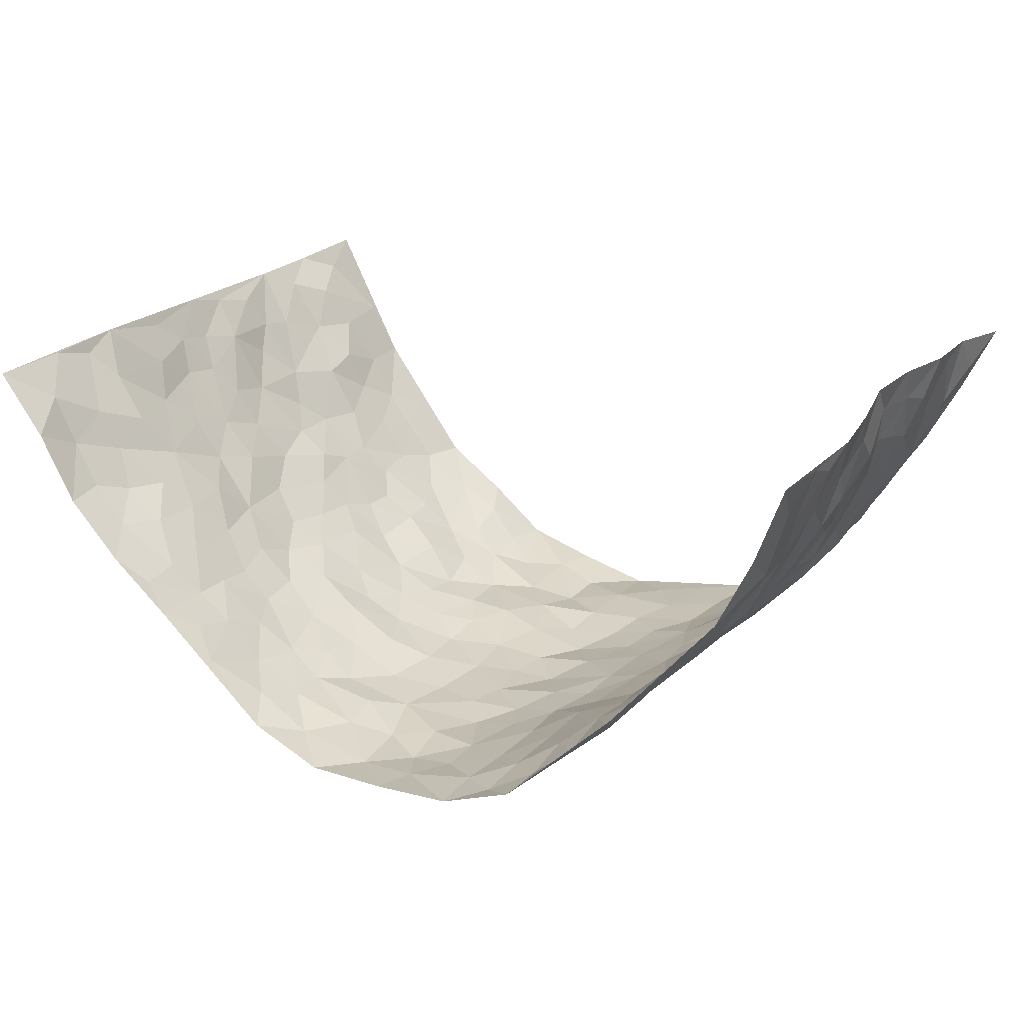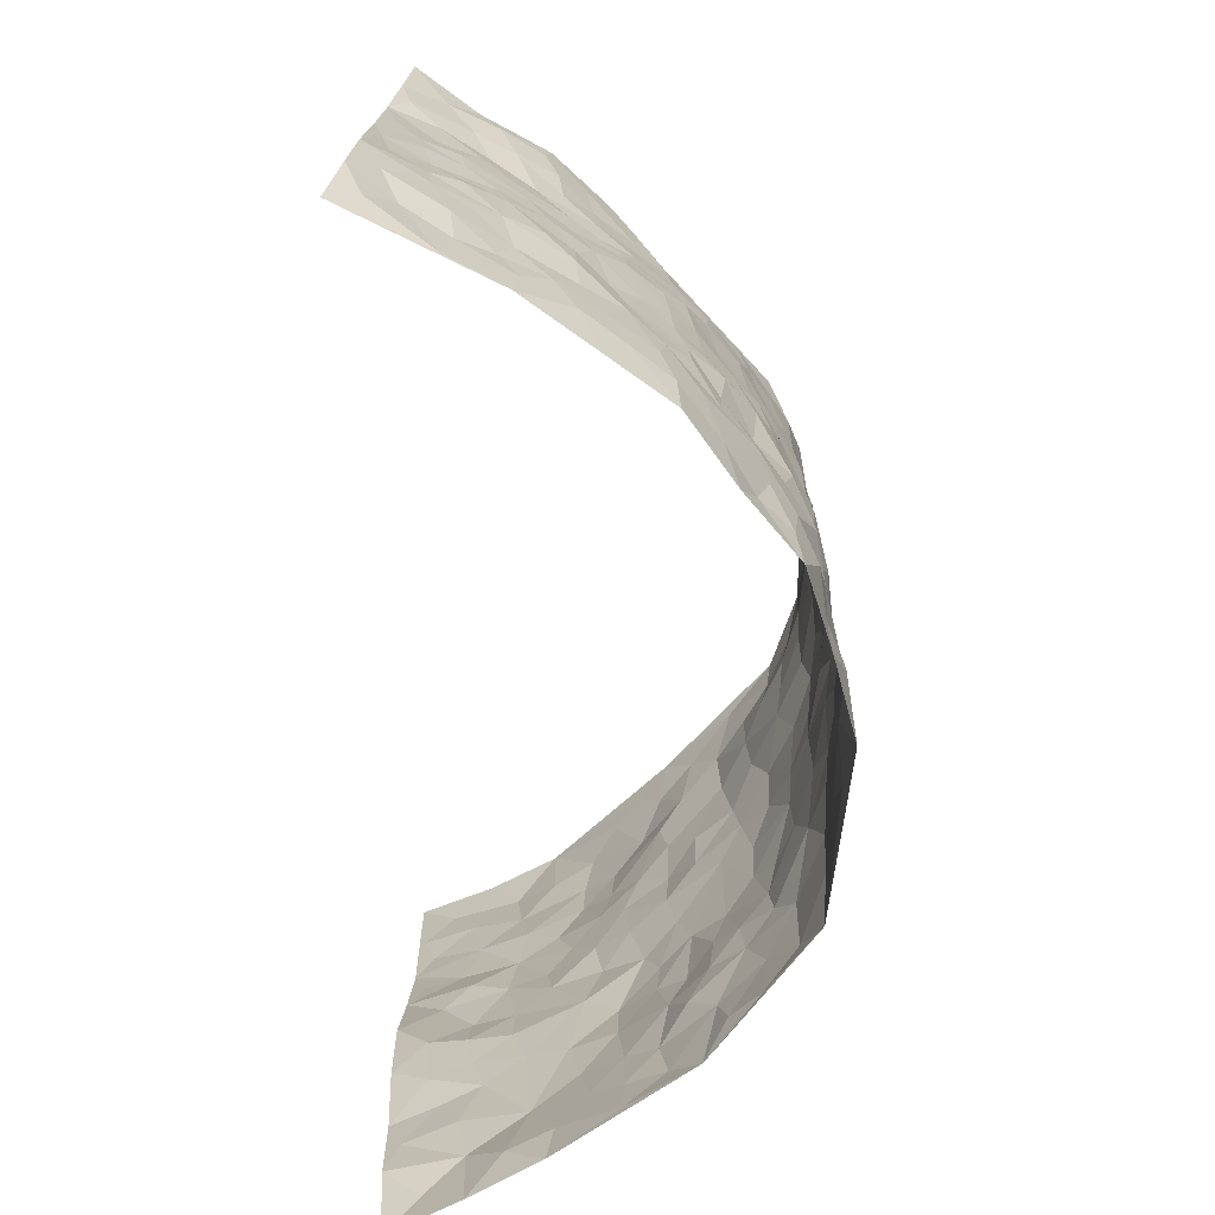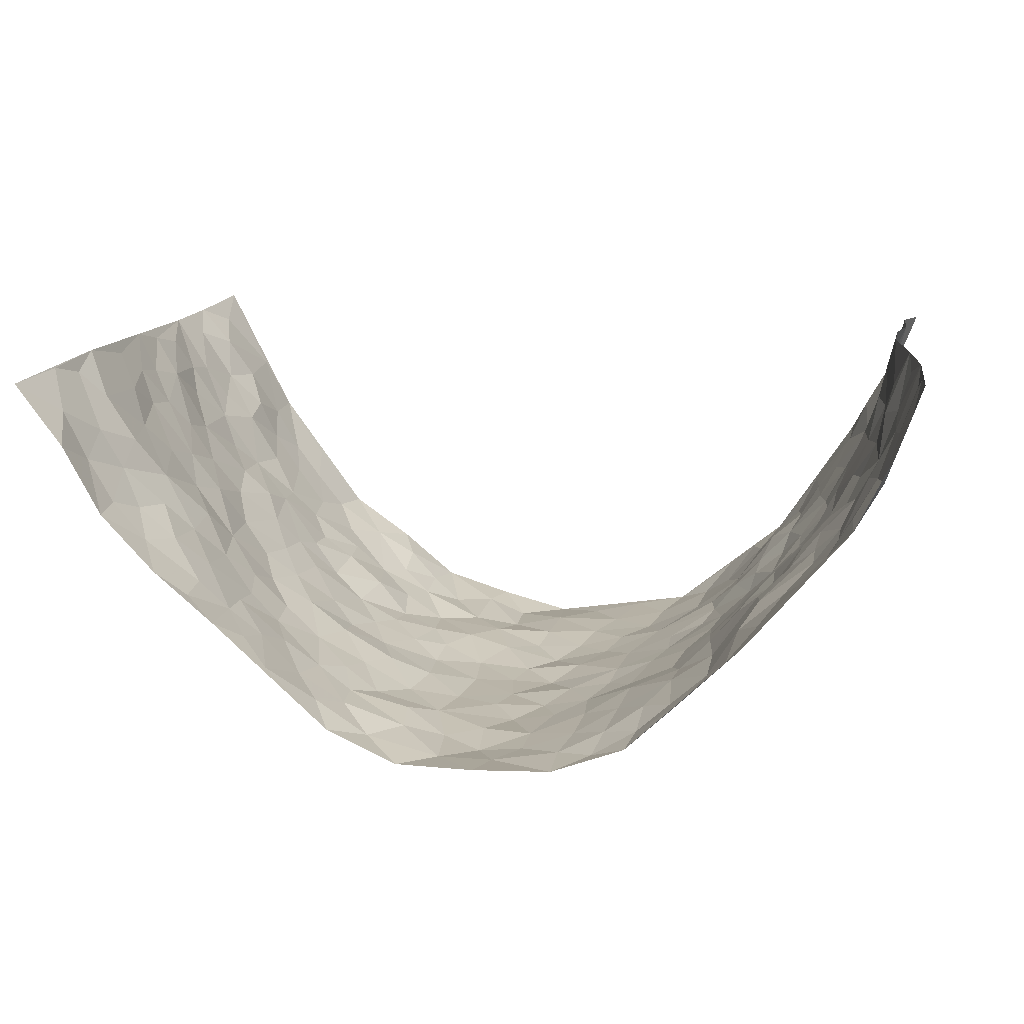
<metadata>
{"format":"obj","ext":"obj","renderer":"f3d","projection":"perspective","resolution":1024,"background":"white","views":[{"elev":20.5,"azim":-151.5,"up":"+Z"},{"elev":-72.3,"azim":90.6,"up":"+Y"},{"elev":12.1,"azim":-170.4,"up":"+Z"}]}
</metadata>
<code>
v -0.6907 0.005144 0.3787
v -0.676 0.9926 0.3897
v 0.6766 0.00988 0.3973
v 0.7284 0.9976 0.3582
v -0.5969 0.3911 0.2172
v -0.6419 0.4978 0.3944
v -0.6216 0.3562 0.2735
v -0.005401 0.0027 -0.2361
v -0.6652 0.25 0.3878
v -0.6378 0.3361 0.3366
v -0.5763 0.002613 0.1593
v -0.6647 0.126 0.3863
v -0.5703 0.293 0.1336
v -0.6356 0.003237 0.2678
v -0.6223 0.2877 0.2549
v -0.4398 0.003121 -0.04593
v -0.6594 0.1882 0.3667
v -0.2905 0.1673 -0.176
v -0.5948 0.3211 0.1961
v -0.6391 0.1213 0.2715
v -0.6664 0.06628 0.3277
v -0.6004 0.06511 0.2161
v -0.5485 0.1279 0.1029
v -0.5723 0.07547 0.149
v -0.6338 0.207 0.286
v -0.6463 0.2697 0.3208
v -0.6038 0.1772 0.1843
v -0.5649 0.2102 0.116
v -0.629 0.4852 0.2791
v -0.6472 0.3732 0.3935
v -0.5797 0.9935 0.1663
v -0.4665 0.2233 -0.006926
v 0.2476 0.157 -0.1709
v -0.6773 0.744 0.3862
v -0.3509 0.393 -0.1322
v -0.6031 0.7494 0.2033
v -0.6155 0.8271 0.2175
v -0.5023 0.4432 0.0233
v -0.498 0.6047 0.05273
v -0.4188 0.9987 -0.02064
v -0.6645 0.6824 0.3658
v -0.5409 0.5617 0.09692
v -0.3596 0.7534 -0.1022
v -0.4554 0.2801 -0.03384
v -0.413 0.2258 -0.0626
v -0.4324 0.163 -0.03132
v -0.3941 0.6354 -0.05706
v -0.3422 0.5592 -0.1219
v 0.1641 0.4731 -0.2175
v -0.3223 0.2213 -0.1506
v -0.2071 0.6108 -0.2026
v -0.3469 0.6286 -0.1134
v -0.3 0.05762 -0.173
v -0.5202 0.7088 0.07102
v -0.369 0.1948 -0.1107
v -0.6268 0.6152 0.2875
v -0.04055 0.347 -0.2451
v 0.05363 0.3392 -0.2247
v 0.2835 0.4512 -0.1564
v -0.09618 0.5506 -0.2349
v -0.1654 0.5554 -0.2201
v 0.09168 0.6297 -0.2354
v -0.5369 0.3466 0.06176
v -0.5901 0.5718 0.1696
v -0.6719 0.8048 0.3594
v -0.4847 0.1305 0.008287
v -0.3444 0.01314 -0.1233
v -0.6027 0.4642 0.2145
v -0.5195 0.1733 0.05461
v -0.51 0.01932 0.05734
v -0.2483 0.002492 -0.1997
v -0.5153 0.08944 0.05565
v -0.4778 0.05414 -0.002804
v -0.3915 0.03833 -0.08015
v -0.4075 0.1051 -0.06887
v -0.6461 0.6818 0.3026
v -0.6749 0.8684 0.38
v -0.5789 0.5076 0.161
v -0.0009221 0.997 -0.2385
v -0.6182 0.672 0.2177
v -0.4889 0.3157 0.007501
v -0.452 0.4616 -0.02468
v 0.005864 0.5704 -0.2445
v -0.05164 0.4818 -0.248
v 0.001722 0.4187 -0.242
v -0.1281 0.1285 -0.2189
v -0.4787 0.6691 0.02962
v -0.6405 0.5592 0.3286
v -0.5834 0.6886 0.1556
v -0.4071 0.2975 -0.07157
v -0.5312 0.268 0.06338
v -0.4287 0.6875 -0.01662
v -0.172 0.4844 -0.214
v -0.2584 0.4356 -0.1851
v -0.5286 0.6476 0.08937
v -0.01442 0.1169 -0.2232
v -0.3797 0.5097 -0.09066
v -0.3314 0.2882 -0.1469
v -0.236 0.5033 -0.1906
v -0.181 0.3813 -0.2138
v -0.6628 0.6207 0.3898
v -0.5685 0.621 0.132
v -0.6151 0.577 0.2297
v -0.3458 0.1105 -0.1337
v -0.4501 0.5328 -0.0105
v -0.5515 0.4055 0.1118
v -0.1325 0.3235 -0.2286
v -0.1516 0.2491 -0.2206
v -0.4504 0.6114 -0.01517
v 0.1073 0.7282 -0.2306
v -0.006902 0.2146 -0.226
v -0.07585 0.2724 -0.2355
v 0.002103 0.2875 -0.235
v -0.3992 0.3641 -0.09114
v -0.2001 0.1839 -0.2143
v -0.5436 0.4877 0.08518
v -0.4875 0.3818 0.002232
v -0.4423 0.3922 -0.0443
v -0.2972 0.5239 -0.1613
v -0.2556 0.35 -0.1863
v -0.3383 0.4668 -0.1356
v -0.2256 0.2708 -0.1988
v -0.09201 0.4106 -0.2318
v -0.4994 0.5308 0.04405
v -0.09534 0.1979 -0.2257
v -0.2175 0.09397 -0.2078
v -0.3688 0.2587 -0.1049
v -0.6311 0.4355 0.3435
v -0.6184 0.4187 0.2844
v 0.09117 0.4214 -0.2341
v 0.2043 0.2372 -0.2017
v 0.08206 0.5157 -0.2373
v 0.01843 0.487 -0.2445
v 0.1625 0.3923 -0.2103
v 0.6112 0.4988 0.2126
v 0.2129 0.4335 -0.1909
v 0.2576 0.3132 -0.1756
v 0.1565 0.5666 -0.2139
v 0.1225 0.9964 -0.2358
v -0.2825 0.6196 -0.1661
v 0.3718 0.8804 -0.06631
v 0.4168 0.9992 -0.01726
v -0.2073 0.78 -0.1935
v -0.05931 0.8629 -0.2442
v -0.3138 0.3484 -0.1597
v -0.406 0.5652 -0.05446
v -0.07848 0.05342 -0.2237
v -0.1621 0.02298 -0.2119
v 0.1139 0.002644 -0.2048
v 0.01298 0.859 -0.253
v -0.01696 0.6991 -0.25
v 0.3794 0.1962 -0.07494
v 0.312 0.29 -0.1217
v 0.5041 0.5274 0.04146
v 0.4603 0.5474 -0.01021
v 0.4069 0.1344 -0.05389
v 0.4547 0.2278 -0.006397
v 0.3799 0.3611 -0.08796
v 0.02213 0.64 -0.2423
v -0.06023 0.6265 -0.2452
v -0.1449 0.7289 -0.2224
v -0.08678 0.6924 -0.2396
v -0.06077 0.7902 -0.2425
v -0.1364 0.6324 -0.2286
v 0.02057 0.7741 -0.2428
v 0.234 0.9976 -0.1842
v -0.01989 0.9253 -0.2447
v -0.256 0.8456 -0.1664
v -0.1957 0.8788 -0.2027
v -0.2948 0.7802 -0.14
v -0.2412 0.9966 -0.1914
v -0.2177 0.6953 -0.1834
v -0.3001 0.6998 -0.1455
v -0.1394 0.8285 -0.2248
v -0.1254 0.9966 -0.2343
v 0.2112 0.746 -0.1963
v 0.1711 0.6666 -0.2144
v 0.3028 0.5953 -0.1329
v 0.2508 0.5229 -0.1743
v 0.2525 0.6656 -0.1694
v 0.3836 0.7454 -0.07936
v 0.3296 0.6835 -0.1226
v 0.2685 0.7332 -0.1586
v 0.0678 0.9279 -0.2431
v 0.07858 0.822 -0.2426
v 0.1404 0.8567 -0.2176
v 0.2377 0.8728 -0.1777
v 0.2992 0.7936 -0.1403
v 0.2204 0.5952 -0.1805
v -0.6447 0.8627 0.2954
v -0.5581 0.8142 0.1137
v -0.6408 0.7704 0.2821
v -0.6334 0.9934 0.2742
v -0.6612 0.9347 0.333
v -0.6242 0.9167 0.2271
v -0.5791 0.8814 0.1629
v -0.4983 0.9271 0.06425
v -0.5418 0.8834 0.1018
v -0.561 0.7435 0.1168
v -0.4758 0.8126 0.0221
v -0.5193 0.7792 0.06628
v -0.4383 0.9007 -0.009355
v -0.3596 0.8783 -0.09992
v -0.4576 0.9594 0.01988
v -0.4035 0.8154 -0.04107
v -0.3921 0.9368 -0.05984
v -0.3181 0.9723 -0.1248
v -0.434 0.7597 -0.005208
v -0.303 0.9006 -0.1443
v -0.253 0.9289 -0.1827
v 0.1494 0.784 -0.2091
v 0.2431 0.8041 -0.1779
v 0.1843 0.9317 -0.2118
v 0.3535 0.8128 -0.09333
v 0.3102 0.8812 -0.1292
v 0.3363 0.9826 -0.09135
v 0.2675 0.9372 -0.1546
v 0.3817 0.9484 -0.05105
v 0.3506 0.4939 -0.1062
v 0.3075 0.5295 -0.1415
v 0.4326 0.605 -0.04188
v 0.3907 0.6654 -0.07486
v 0.3675 0.5887 -0.08596
v 0.3273 0.1901 -0.1215
v 0.4262 0.3346 -0.0377
v 0.4112 0.5228 -0.05436
v 0.3261 0.3876 -0.1305
v -0.1253 0.9131 -0.2301
v -0.1848 0.9559 -0.2172
v 0.296 0.1331 -0.1337
v 0.497 0.01613 0.07739
v 0.1953 0.3329 -0.1966
v 0.2595 0.3845 -0.1677
v 0.4938 0.2482 0.04105
v 0.5953 0.9981 0.1518
v 0.7124 0.2548 0.3734
v 0.4281 0.8133 -0.02686
v 0.5746 0.489 0.1482
v 0.4284 0.7481 -0.03227
v 0.702 0.5026 0.3775
v 0.5497 0.2949 0.1066
v 0.4463 0.4681 -0.01831
v 0.6062 0.3128 0.2003
v 0.4778 0.416 0.02403
v 0.4237 0.002275 -0.01987
v 0.0851 0.2516 -0.2146
v 0.441 0.07664 -0.01624
v 0.1296 0.3184 -0.2098
v 0.3748 0.2665 -0.078
v 0.6541 0.2683 0.2847
v 0.5324 0.463 0.08355
v 0.4852 0.08281 0.04195
v 0.4022 0.4258 -0.06027
v 0.5038 0.3725 0.06323
v 0.271 0.2325 -0.159
v 0.425 0.2715 -0.04055
v 0.2479 0.07822 -0.1621
v 0.3233 0.002683 -0.09064
v 0.2297 0.001874 -0.1687
v 0.1939 0.1141 -0.1963
v 0.06458 0.1696 -0.2272
v 0.14 0.1895 -0.2108
v 0.5087 0.1484 0.06722
v 0.6076 0.4247 0.1974
v 0.5801 0.2237 0.1826
v 0.529 0.08218 0.1011
v 0.547 0.3858 0.1082
v 0.5785 0.3406 0.1463
v 0.6605 0.3292 0.2946
v 0.587 0.5693 0.1729
v 0.5536 0.1475 0.1338
v 0.5829 0.1533 0.1997
v 0.6414 0.3698 0.2522
v 0.686 0.3527 0.3455
v 0.6544 0.4408 0.2974
v 0.4901 0.3133 0.04205
v 0.6108 0.1105 0.2506
v 0.2972 0.06433 -0.1143
v 0.3652 0.06861 -0.07338
v 0.06739 0.0779 -0.2285
v 0.1345 0.07271 -0.2022
v 0.6958 0.7517 0.3803
v 0.5697 0.08208 0.1719
v 0.5337 0.2172 0.1016
v 0.6954 0.4275 0.3609
v 0.6691 0.5113 0.3132
v 0.6192 0.2529 0.2292
v 0.4609 0.1485 0.002468
v 0.567 0.004632 0.1774
v 0.4407 0.394 -0.02184
v 0.6705 0.06977 0.3548
v 0.7027 0.1308 0.3801
v 0.6335 0.1835 0.2586
v 0.6508 0.1305 0.318
v 0.6107 0.01416 0.2623
v 0.6844 0.1927 0.3426
v 0.5411 0.557 0.1075
v 0.5581 0.6344 0.1276
v 0.4939 0.637 0.04099
v 0.6281 0.6932 0.2435
v 0.5183 0.7721 0.08204
v 0.6902 0.6271 0.3592
v 0.5983 0.6434 0.1926
v 0.6458 0.5974 0.267
v 0.5744 0.7446 0.1681
v 0.6394 0.5327 0.2598
v 0.6719 0.5761 0.3225
v 0.6559 0.661 0.3036
v 0.5188 0.693 0.09173
v 0.4792 0.7252 0.02762
v 0.4439 0.6757 -0.01683
v 0.6464 0.8527 0.2631
v 0.5778 0.8706 0.1385
v 0.6146 0.7782 0.2347
v 0.6609 0.7792 0.3067
v 0.6124 0.844 0.1983
v 0.7108 0.8746 0.3667
v 0.5581 0.8027 0.1312
v 0.6957 0.8118 0.3519
v 0.5995 0.931 0.1592
v 0.6544 0.9981 0.2595
v 0.5112 0.9984 0.06249
v 0.6417 0.9252 0.2269
v 0.679 0.928 0.3054
v 0.5457 0.9344 0.09898
v 0.4691 0.9023 0.02584
v 0.4257 0.8825 -0.02395
v 0.4662 0.9703 0.01982
v 0.477 0.823 0.03588
v 0.5213 0.8615 0.08663
f 29 6 128
f 12 21 20
f 26 10 9
f 55 45 46
f 27 19 15
f 26 9 17
f 101 6 88
f 12 1 21
f 7 15 19
f 125 86 96
f 84 123 85
f 129 29 128
f 25 27 15
f 12 20 17
f 73 75 66
f 22 14 11
f 26 17 25
f 9 12 17
f 25 15 26
f 5 129 7
f 52 146 48
f 55 18 50
f 7 19 5
f 20 27 25
f 124 82 105
f 41 76 34
f 20 14 22
f 14 20 21
f 14 21 1
f 24 22 11
f 24 27 22
f 72 66 69
f 69 32 91
f 70 24 11
f 24 23 27
f 17 20 25
f 27 20 22
f 10 15 7
f 10 26 15
f 23 28 27
f 27 13 19
f 28 23 69
f 13 27 28
f 119 121 94
f 10 7 129
f 6 30 128
f 9 10 30
f 36 192 80
f 80 102 89
f 118 81 44
f 64 103 78
f 115 126 86
f 45 32 46
f 91 63 13
f 129 68 29
f 95 87 54
f 95 54 199
f 202 40 204
f 82 97 105
f 29 88 6
f 18 55 104
f 148 126 71
f 38 82 124
f 50 18 122
f 117 82 38
f 5 19 106
f 82 117 118
f 80 64 102
f 127 45 55
f 194 77 190
f 98 35 114
f 39 124 105
f 127 50 98
f 106 19 13
f 66 75 46
f 39 95 42
f 63 117 38
f 95 89 102
f 101 56 76
f 51 140 99
f 18 53 126
f 62 83 132
f 45 127 90
f 112 113 57
f 103 29 68
f 130 85 58
f 109 39 105
f 35 94 121
f 113 246 58
f 151 165 163
f 120 100 94
f 114 127 98
f 192 190 65
f 95 39 87
f 36 191 37
f 67 104 74
f 56 101 88
f 13 63 106
f 192 34 76
f 268 241 243
f 108 115 125
f 93 84 60
f 133 84 85
f 156 288 157
f 101 76 41
f 80 103 64
f 105 97 146
f 99 61 51
f 92 109 47
f 125 96 111
f 158 227 153
f 75 104 55
f 69 66 32
f 81 91 32
f 106 78 68
f 42 64 78
f 77 34 65
f 24 70 72
f 75 73 16
f 16 71 67
f 2 34 77
f 13 28 91
f 103 56 88
f 56 80 76
f 72 69 23
f 11 16 70
f 16 73 70
f 16 67 74
f 115 18 126
f 24 72 23
f 73 72 70
f 16 74 75
f 72 73 66
f 32 45 44
f 84 83 60
f 66 46 32
f 78 106 116
f 117 63 81
f 67 53 104
f 103 68 78
f 69 91 28
f 36 80 89
f 106 38 116
f 106 68 5
f 81 118 117
f 62 132 138
f 32 44 81
f 53 67 71
f 57 58 85
f 123 100 107
f 93 60 61
f 33 230 224
f 8 96 147
f 132 133 130
f 140 48 119
f 93 100 123
f 122 98 50
f 164 60 160
f 53 71 126
f 125 112 108
f 193 194 195
f 75 55 46
f 63 91 81
f 56 103 80
f 196 198 31
f 18 104 53
f 121 48 97
f 38 106 63
f 118 97 82
f 97 35 121
f 51 172 140
f 130 134 49
f 87 39 109
f 288 252 263
f 97 114 35
f 47 43 92
f 57 113 58
f 248 130 58
f 34 101 41
f 114 90 127
f 116 124 42
f 145 94 35
f 118 114 97
f 167 79 175
f 98 145 35
f 85 123 57
f 43 47 52
f 199 36 89
f 42 78 116
f 159 83 62
f 88 29 103
f 74 104 75
f 118 44 90
f 173 140 172
f 42 95 102
f 190 192 37
f 65 190 77
f 89 95 199
f 125 111 112
f 92 87 109
f 18 115 122
f 177 180 176
f 112 57 107
f 109 105 146
f 93 94 100
f 285 286 275
f 96 86 147
f 137 232 131
f 57 123 107
f 87 92 208
f 49 134 136
f 132 130 49
f 161 164 162
f 50 127 55
f 122 108 107
f 122 107 100
f 48 140 52
f 118 90 114
f 99 119 94
f 123 84 93
f 36 37 192
f 48 121 119
f 120 122 100
f 39 42 124
f 38 124 116
f 248 58 246
f 44 45 90
f 98 122 120
f 146 52 47
f 94 93 99
f 168 209 170
f 212 183 188
f 202 197 200
f 42 102 64
f 107 108 112
f 99 93 61
f 8 280 96
f 112 111 113
f 125 115 86
f 115 108 122
f 128 30 10
f 5 68 129
f 10 129 128
f 132 49 138
f 83 84 133
f 130 133 85
f 83 133 132
f 248 134 130
f 156 152 224
f 151 110 165
f 212 186 211
f 153 224 249
f 254 251 244
f 246 261 262
f 225 158 249
f 49 136 179
f 185 184 150
f 214 188 181
f 181 188 182
f 161 163 174
f 143 170 172
f 110 211 185
f 184 79 167
f 174 228 169
f 62 110 159
f 163 150 144
f 210 169 229
f 170 143 168
f 176 211 110
f 98 120 145
f 94 145 120
f 48 146 97
f 109 146 47
f 148 86 126
f 147 86 148
f 71 8 148
f 8 147 148
f 244 276 254
f 232 136 134
f 174 143 161
f 60 83 160
f 163 162 151
f 159 160 83
f 261 281 262
f 259 281 149
f 219 220 59
f 246 113 111
f 33 255 131
f 157 256 152
f 137 255 153
f 230 278 279
f 262 260 33
f 154 155 242
f 131 255 137
f 248 131 232
f 281 280 149
f 259 258 278
f 220 179 59
f 159 151 160
f 162 160 151
f 164 61 60
f 228 174 144
f 144 174 163
f 159 110 151
f 161 172 164
f 186 184 185
f 161 162 163
f 61 164 51
f 160 162 164
f 187 217 213
f 150 163 165
f 205 202 200
f 79 184 139
f 170 43 173
f 174 169 143
f 161 143 172
f 167 144 150
f 176 180 183
f 172 170 173
f 223 226 221
f 185 150 165
f 99 140 119
f 207 206 203
f 172 51 164
f 43 52 173
f 173 52 140
f 167 175 228
f 228 229 169
f 210 168 169
f 177 110 62
f 189 138 179
f 62 138 177
f 136 232 233
f 181 182 222
f 150 184 167
f 178 180 189
f 49 179 138
f 177 138 189
f 180 178 182
f 178 179 220
f 307 308 304
f 222 223 221
f 215 187 188
f 176 183 212
f 187 213 186
f 214 215 188
f 185 211 186
f 237 181 239
f 182 188 183
f 110 185 165
f 216 215 141
f 211 176 212
f 182 183 180
f 176 110 177
f 213 184 186
f 178 189 179
f 177 189 180
f 195 190 37
f 197 198 200
f 195 194 190
f 34 192 65
f 80 192 76
f 37 196 195
f 194 2 77
f 193 2 194
f 196 37 191
f 31 193 195
f 198 196 191
f 31 195 196
f 199 201 191
f 197 204 31
f 198 191 201
f 31 198 197
f 201 199 54
f 36 199 191
f 54 208 201
f 208 43 205
f 208 54 87
f 198 201 200
f 206 205 203
f 43 170 203
f 210 207 209
f 40 202 206
f 31 204 40
f 197 202 204
f 208 205 200
f 43 203 205
f 205 206 202
f 203 209 207
f 171 40 207
f 40 206 207
f 208 200 201
f 43 208 92
f 170 209 203
f 168 143 169
f 207 210 171
f 168 210 209
f 188 187 212
f 212 187 186
f 166 139 213
f 184 213 139
f 237 214 181
f 215 214 141
f 216 141 218
f 213 217 166
f 142 166 216
f 217 216 166
f 187 215 217
f 216 217 215
f 237 141 214
f 142 216 218
f 223 222 182
f 179 136 59
f 223 220 219
f 267 238 251
f 237 327 141
f 223 182 178
f 158 290 253
f 220 223 178
f 59 233 227
f 233 59 136
f 248 246 131
f 153 249 158
f 251 254 267
f 223 219 226
f 111 261 246
f 297 251 238
f 276 256 157
f 167 228 144
f 229 228 175
f 175 171 229
f 229 171 210
f 260 257 33
f 265 271 272
f 266 289 283
f 269 243 250
f 249 224 152
f 266 283 271
f 227 233 137
f 253 227 158
f 325 313 320
f 135 264 275
f 310 329 239
f 270 298 297
f 249 256 225
f 275 273 269
f 311 222 221
f 155 154 299
f 234 276 157
f 310 311 299
f 222 239 181
f 221 226 155
f 266 263 252
f 242 290 244
f 264 273 275
f 273 264 243
f 242 244 154
f 276 290 225
f 288 234 157
f 240 282 302
f 275 286 306
f 225 290 158
f 234 263 284
f 241 254 276
f 233 232 137
f 137 153 227
f 264 135 238
f 244 251 154
f 260 259 257
f 227 253 219
f 33 224 255
f 154 297 299
f 240 302 307
f 297 154 251
f 264 268 243
f 253 226 219
f 271 284 263
f 277 294 293
f 290 242 253
f 241 234 284
f 59 227 219
f 242 155 226
f 252 245 231
f 157 152 156
f 257 230 33
f 152 256 249
f 278 230 257
f 262 33 131
f 224 153 255
f 259 278 257
f 134 248 232
f 230 279 224
f 96 261 111
f 261 96 280
f 280 281 261
f 246 262 131
f 252 247 245
f 268 267 241
f 283 277 272
f 288 247 252
f 275 274 285
f 295 291 294
f 267 268 264
f 263 234 288
f 309 310 299
f 290 276 244
f 283 272 271
f 267 254 241
f 265 243 241
f 236 240 285
f 297 238 270
f 303 305 298
f 241 276 234
f 221 155 299
f 272 277 293
f 250 243 287
f 286 285 240
f 284 271 265
f 271 263 266
f 295 3 291
f 225 256 276
f 241 284 265
f 289 266 231
f 3 292 291
f 321 235 323
f 293 294 296
f 279 278 258
f 245 279 258
f 279 156 224
f 260 281 259
f 280 8 149
f 262 281 260
f 231 266 252
f 267 264 238
f 306 304 270
f 283 289 295
f 243 269 273
f 236 269 250
f 294 292 296
f 274 236 285
f 269 274 275
f 250 287 293
f 245 289 231
f 236 274 269
f 156 279 247
f 242 226 253
f 247 279 245
f 243 265 287
f 288 156 247
f 265 272 293
f 296 292 236
f 293 287 265
f 295 294 277
f 277 283 295
f 236 250 296
f 289 3 295
f 292 294 291
f 293 296 250
f 300 304 308
f 325 320 235
f 329 330 326
f 270 304 303
f 270 303 298
f 309 305 301
f 135 306 270
f 299 297 298
f 298 309 299
f 238 135 270
f 300 314 305
f 303 300 305
f 304 306 307
f 300 303 304
f 282 319 315
f 322 325 235
f 275 306 135
f 307 306 286
f 240 307 286
f 308 307 302
f 302 282 308
f 308 282 315
f 305 309 298
f 310 309 301
f 310 301 329
f 310 239 311
f 222 311 239
f 299 311 221
f 319 312 315
f 312 323 316
f 301 305 318
f 305 314 316
f 300 308 315
f 316 314 312
f 312 314 315
f 315 314 300
f 323 312 324
f 316 313 318
f 282 4 317
f 330 313 325
f 4 321 324
f 235 320 323
f 282 317 319
f 312 319 317
f 326 325 322
f 316 320 313
f 316 318 305
f 142 218 327
f 327 218 141
f 316 323 320
f 324 312 317
f 4 324 317
f 321 323 324
f 318 313 330
f 328 326 322
f 326 327 329
f 329 327 237
f 326 328 327
f 322 142 328
f 327 328 142
f 329 237 239
f 301 318 330
f 326 330 325
f 330 329 301

</code>
